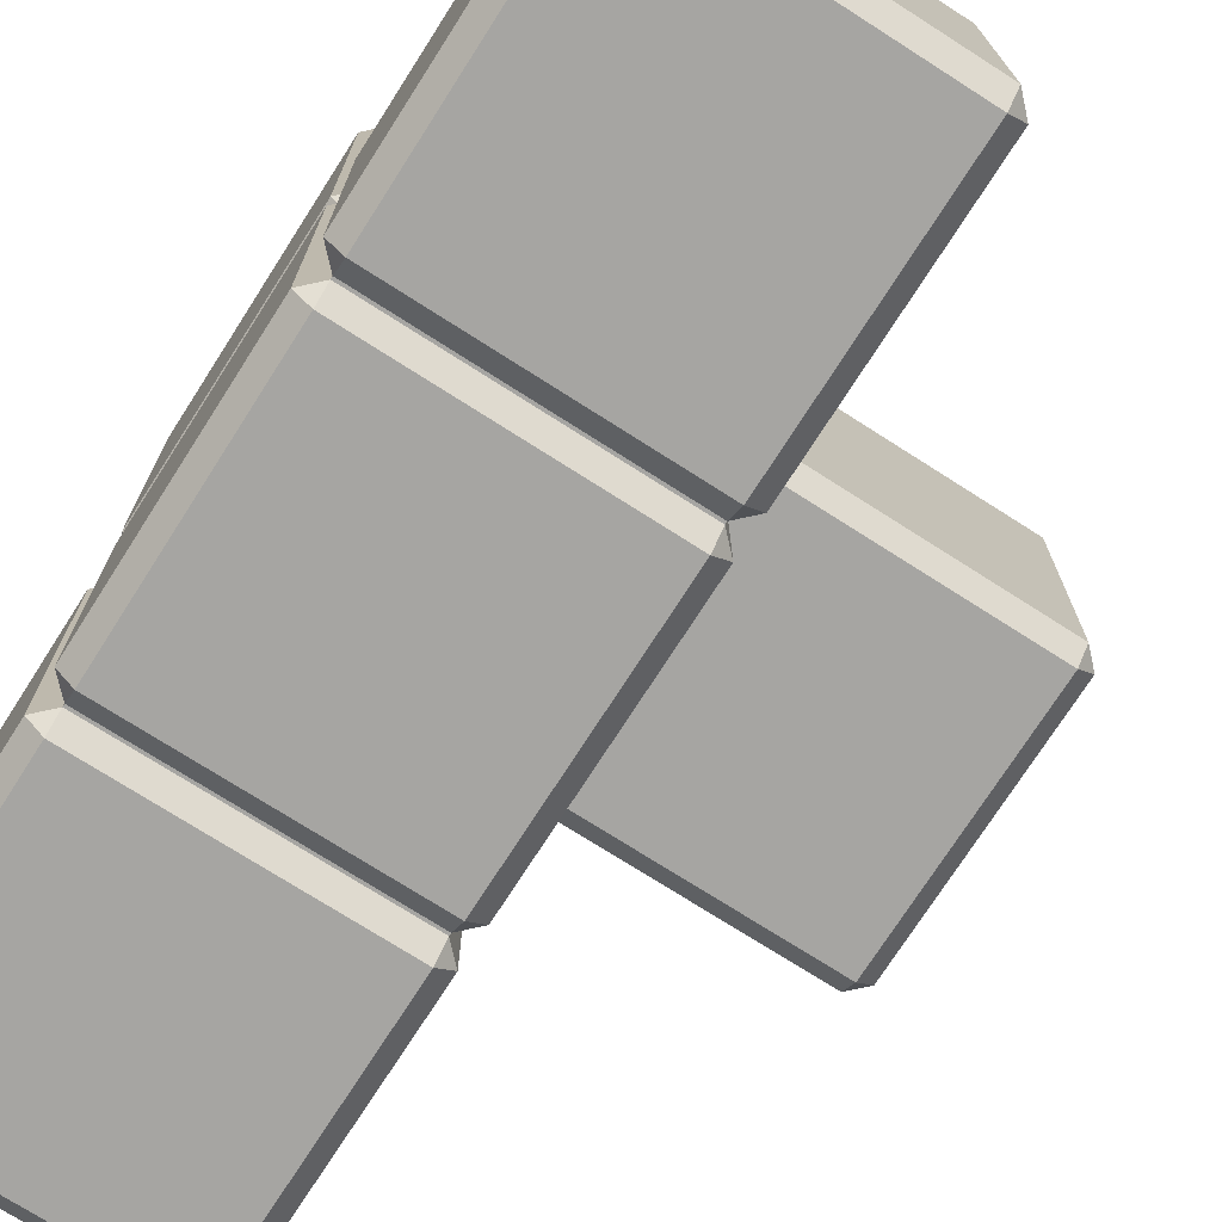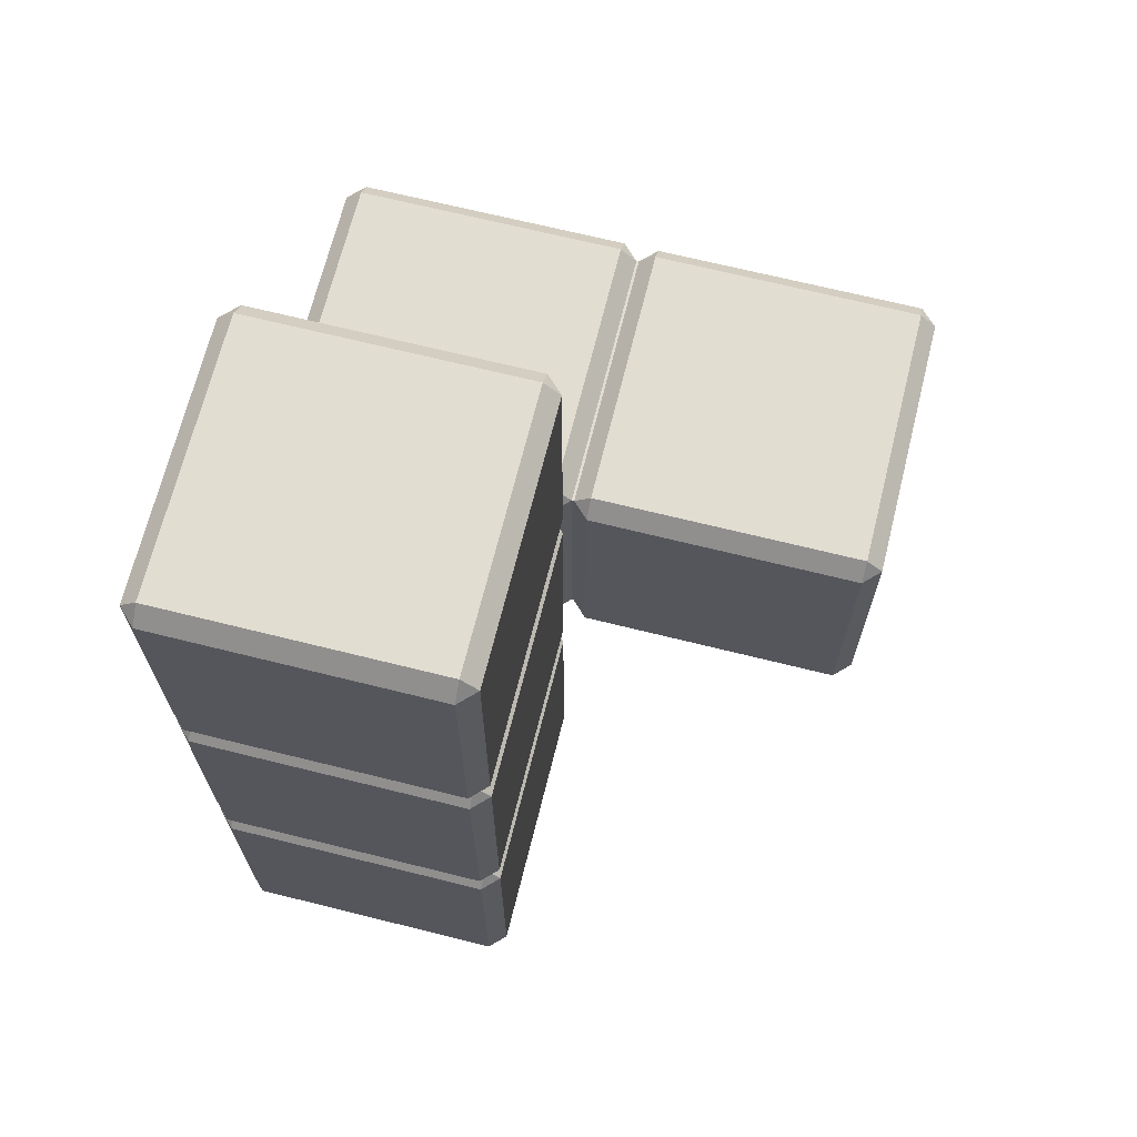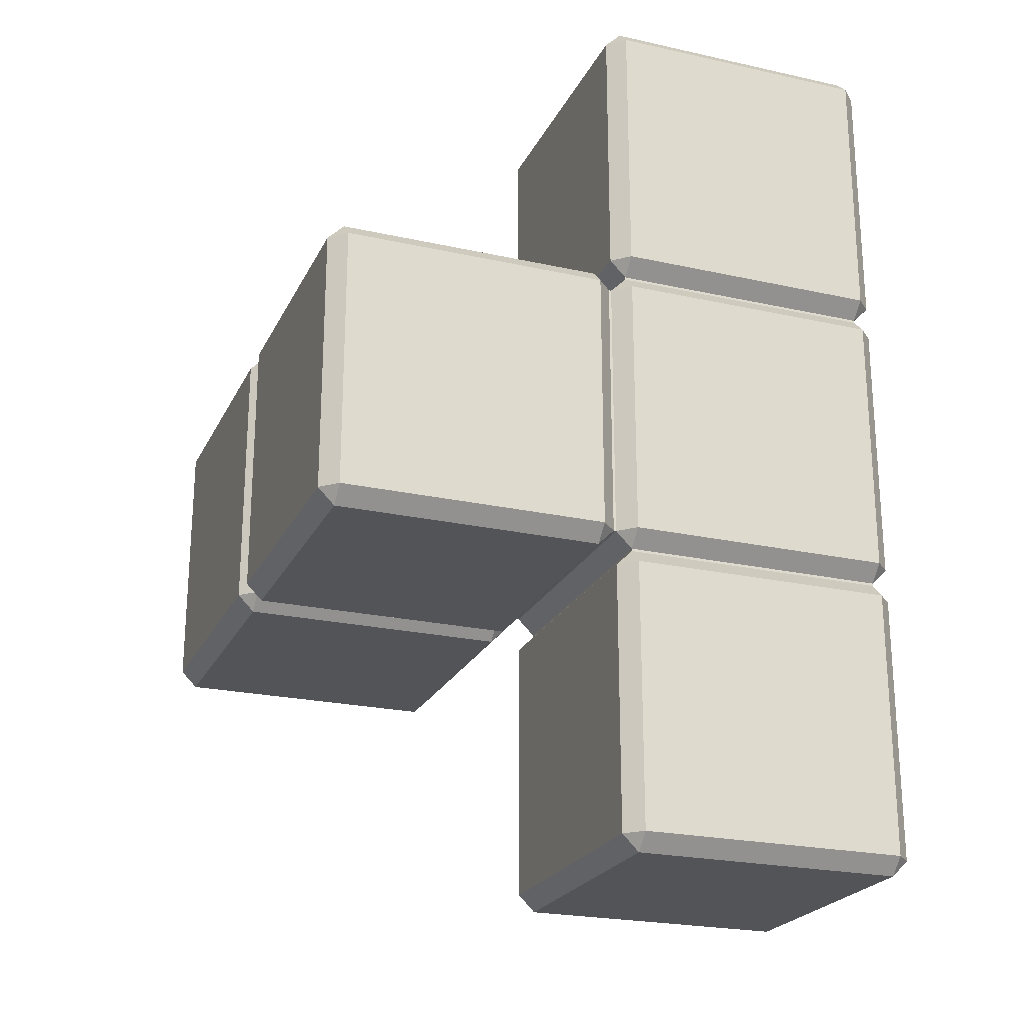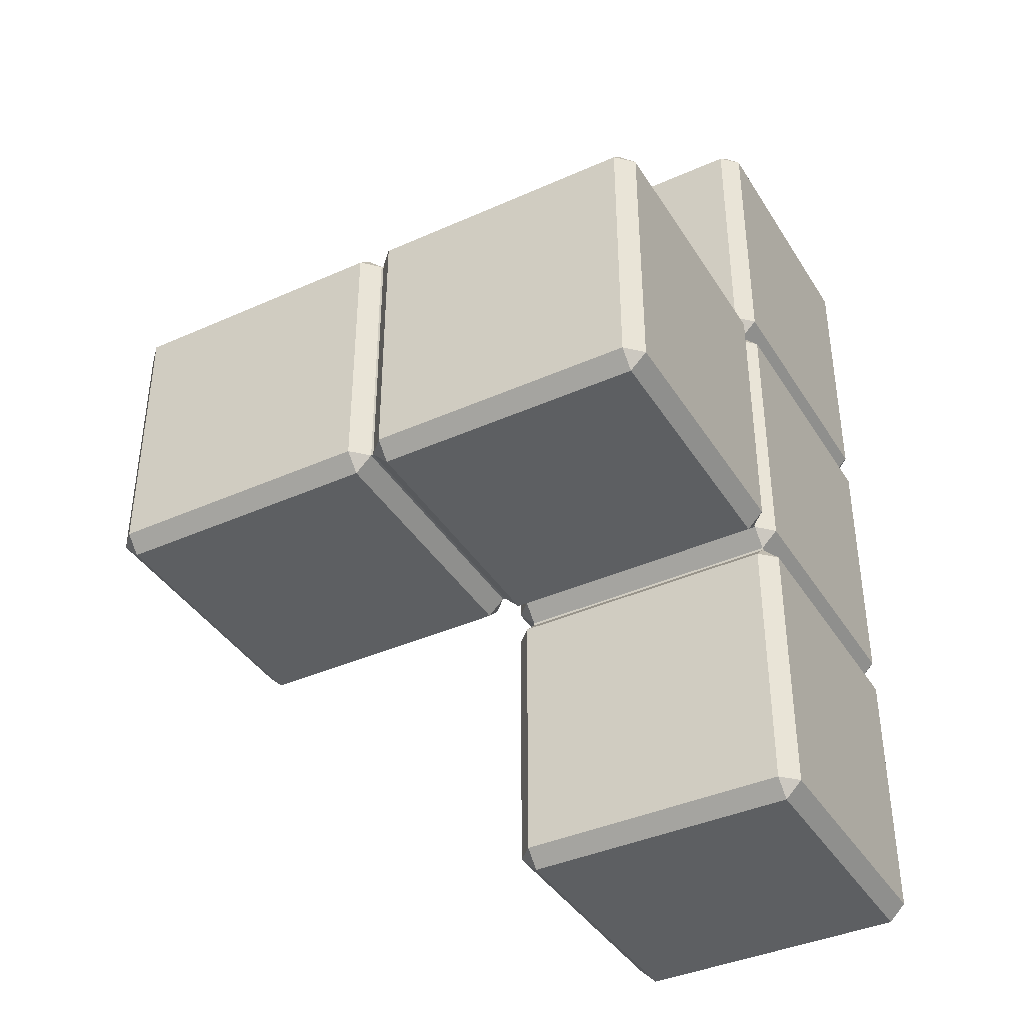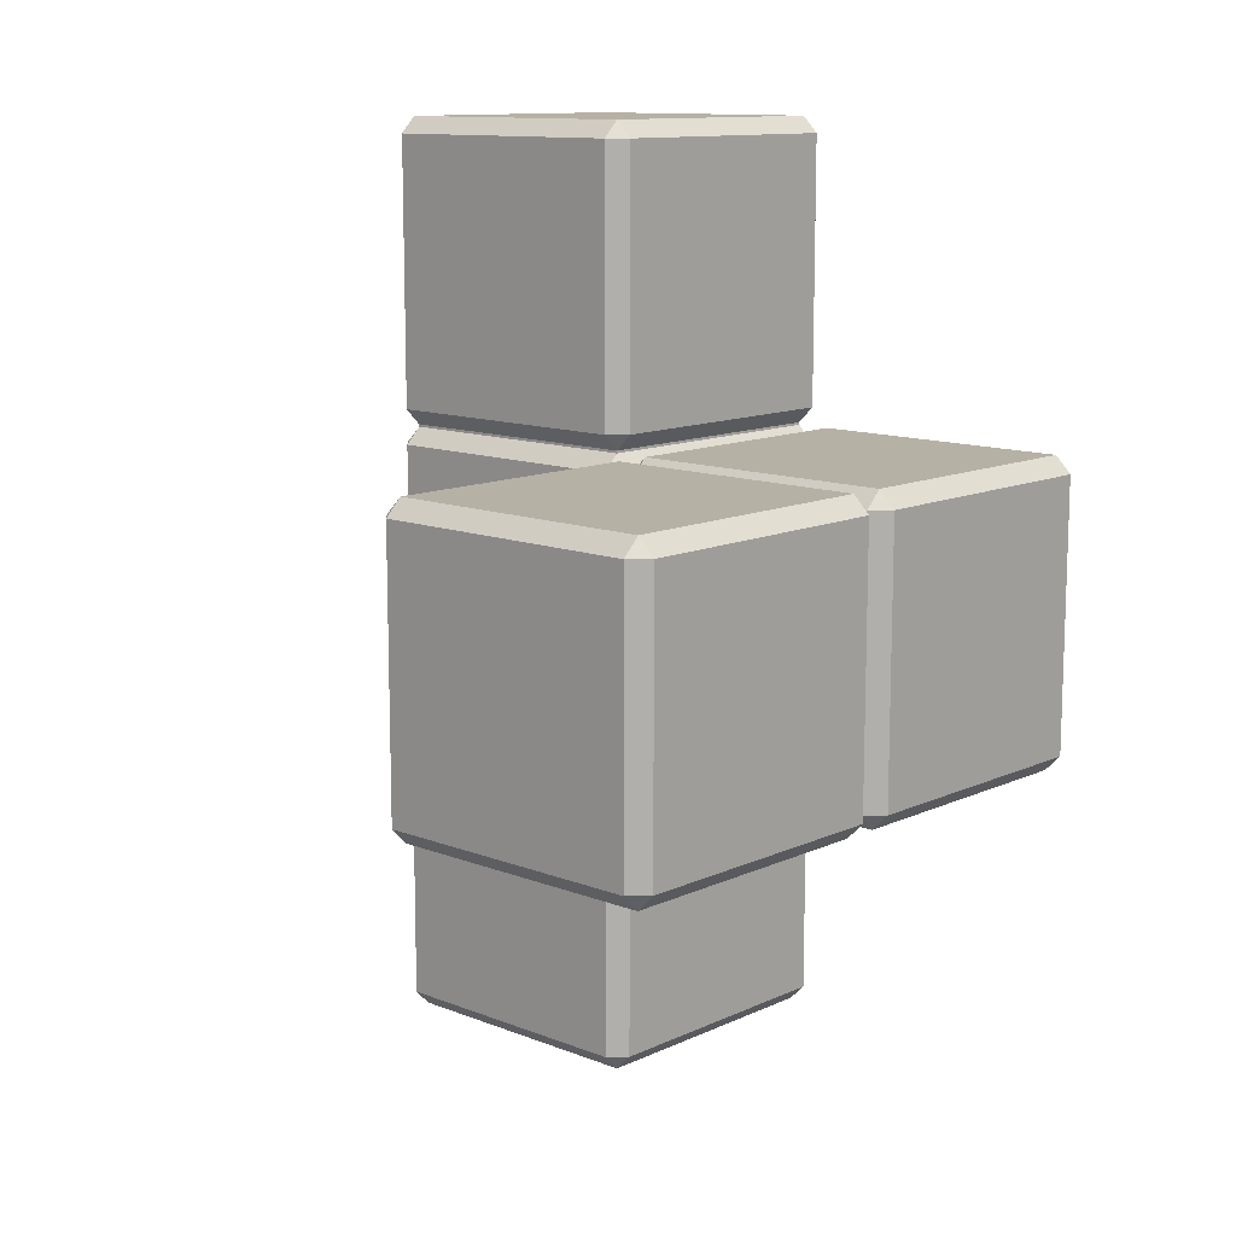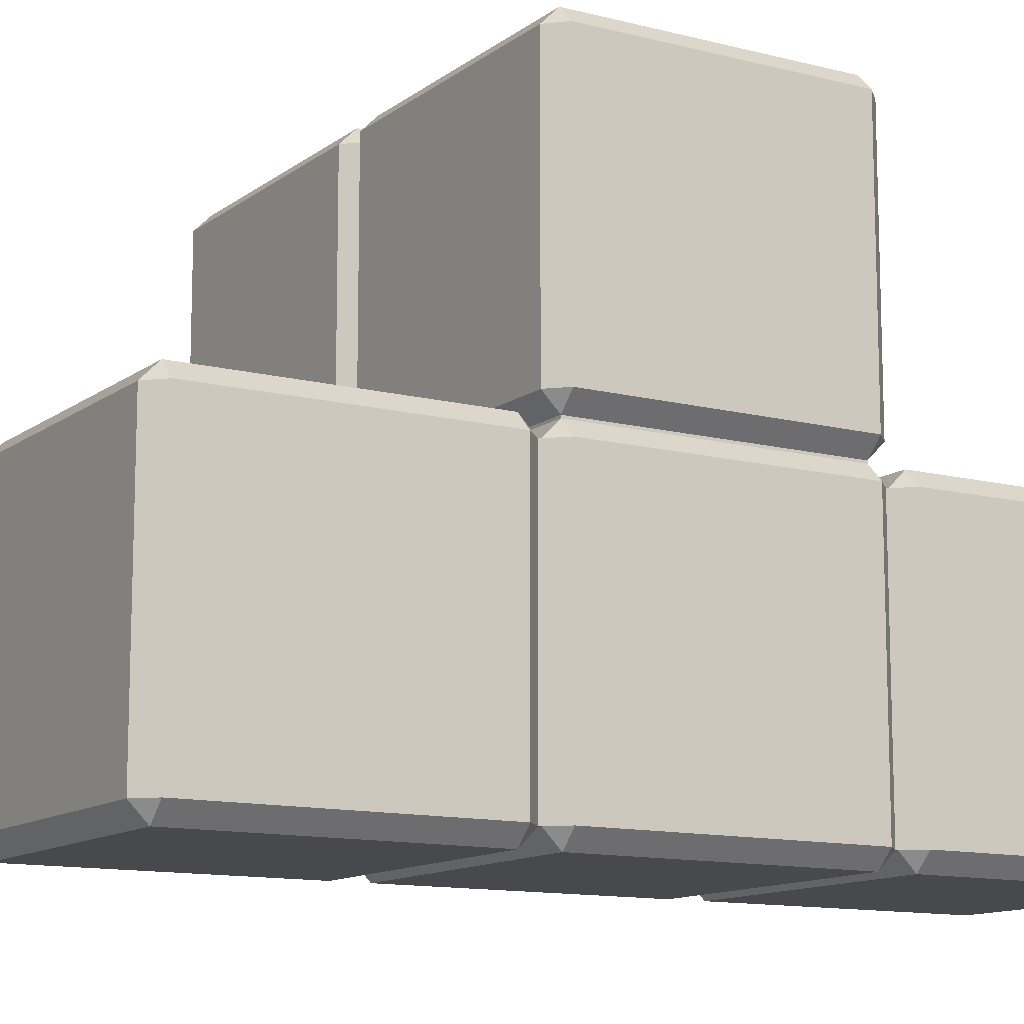
<metadata>
{"format":"obj","ext":"obj","renderer":"f3d","projection":"perspective","resolution":1024,"background":"white","views":[{"elev":-73.6,"azim":147.4,"up":"+Z"},{"elev":68.5,"azim":-166.0,"up":"+Y"},{"elev":-23.1,"azim":69.3,"up":"+Y"},{"elev":-39.7,"azim":29.0,"up":"+Y"},{"elev":12.0,"azim":-47.2,"up":"+Y"},{"elev":-12.2,"azim":58.7,"up":"+Z"}]}
</metadata>
<code>
v 0.9034 2.672 0.8694
v 0.8115 4.174 0.7775
v 0.8115 2.672 0.7775
v 0.9034 4.174 0.8694
v 2.406 4.174 -0.8166
v 0.9034 4.266 -0.7247
v 2.406 4.266 -0.7247
v 0.9034 4.174 -0.8166
v 0.8115 2.672 -0.7247
v 0.8115 4.174 -0.7247
v 0.9034 2.672 -0.8166
v 0.9034 2.58 -0.7247
v 2.497 4.174 -0.7247
v 2.497 2.672 0.7775
v 2.497 2.672 -0.7247
v 2.497 4.174 0.7775
v 2.406 2.672 0.8694
v 2.406 4.174 0.8694
v 2.406 2.58 0.7775
v 0.9034 4.266 0.7775
v 2.406 4.266 0.7775
v 2.406 2.672 -0.8166
v 0.9034 2.58 0.7775
v 2.406 2.58 -0.7247
v 2.497 2.474 0.7775
v 2.406 2.566 0.7775
v 2.406 2.474 0.8694
v 2.406 2.474 -0.8166
v 0.9034 2.566 -0.7247
v 2.406 2.566 -0.7247
v 0.9034 2.474 -0.8166
v 0.8115 0.9723 -0.7247
v 0.8115 2.474 -0.7247
v 0.9034 0.9723 -0.8166
v 0.9034 0.8804 -0.7247
v 2.497 2.474 -0.7247
v 0.9034 0.9723 0.8694
v 0.8115 2.474 0.7775
v 0.8115 0.9723 0.7775
v 0.9034 2.474 0.8694
v 0.9034 2.566 0.7775
v 2.406 0.8804 0.7775
v 2.497 0.9723 0.7775
v 2.406 0.9723 0.8694
v 2.406 0.9723 -0.8166
v 0.9034 0.8804 0.7775
v 2.497 0.9723 -0.7247
v 2.406 0.8804 -0.7247
v 2.406 2.474 0.8834
v 2.406 2.566 0.9753
v 2.497 2.474 0.9753
v 0.9034 2.566 0.9753
v 0.9034 2.474 0.8834
v 0.9034 0.9723 2.569
v 0.8115 0.9723 2.477
v 0.9034 0.8804 2.477
v 0.8115 0.9723 0.9753
v 0.8115 2.474 0.9753
v 0.9034 0.9723 0.8834
v 0.9034 0.8804 0.9753
v 2.406 0.9723 2.569
v 0.9034 2.474 2.569
v 2.406 2.474 2.569
v 2.497 2.474 2.477
v 2.406 2.566 2.477
v 2.406 0.8804 0.9753
v 2.406 0.9723 0.8834
v 2.497 0.9723 2.477
v 2.406 0.8804 2.477
v 2.497 0.9723 0.9753
v 0.9034 2.566 2.477
v 0.8115 2.474 2.477
v 0.7975 2.474 0.9753
v 0.7056 2.566 2.477
v 0.7975 2.474 2.477
v 0.7055 2.566 0.9753
v -0.8885 2.474 2.477
v -0.8885 0.9723 0.9753
v -0.8885 0.9723 2.477
v -0.8885 2.474 0.9753
v 0.7055 2.474 0.8834
v -0.7966 2.566 0.9753
v -0.7966 2.474 0.8834
v -0.7966 0.9723 2.569
v -0.7966 2.474 2.569
v -0.7966 0.9723 0.8834
v -0.7966 0.8804 0.9753
v 0.7056 0.8804 2.477
v -0.7966 0.8804 2.477
v 0.7055 0.8804 0.9753
v 0.7056 2.474 2.569
v -0.7966 2.566 2.477
v 0.7055 0.9723 0.8834
v 0.7056 0.9723 2.569
v 0.7975 0.9723 0.9753
v 0.7975 0.9723 2.477
v 2.497 0.7744 0.7775
v 2.406 0.8664 0.7775
v 2.406 0.7744 0.8694
v 2.406 0.7744 -0.8166
v 0.9034 0.8664 -0.7247
v 2.406 0.8664 -0.7247
v 0.9034 0.7744 -0.8166
v 0.8115 -0.7277 -0.7247
v 0.8115 0.7744 -0.7247
v 0.9034 -0.7277 -0.8166
v 0.9034 -0.8196 -0.7247
v 2.406 -0.8196 0.7775
v 0.9034 -0.8196 0.7775
v 2.406 -0.8196 -0.7247
v 0.8115 -0.7277 0.7775
v 2.497 0.7744 -0.7247
v 2.406 -0.7277 -0.8166
v 2.406 -0.7277 0.8694
v 0.9034 0.7744 0.8694
v 0.9034 -0.7277 0.8694
v 2.497 -0.7277 0.7775
v 2.497 -0.7277 -0.7247
v 0.9034 0.8664 0.7775
v 0.8115 0.7744 0.7775
f 1 2 3
f 2 1 4
f 5 6 7
f 6 5 8
f 8 9 10
f 9 8 11
f 9 11 12
f 5 7 13
f 13 14 15
f 14 13 16
f 2 9 3
f 9 2 10
f 17 4 1
f 4 17 18
f 19 14 17
f 7 20 21
f 20 7 6
f 5 11 8
f 11 5 22
f 9 23 3
f 23 9 12
f 23 17 1
f 17 23 19
f 13 21 16
f 21 13 7
f 21 4 18
f 4 21 20
f 4 20 2
f 11 24 12
f 24 11 22
f 24 22 15
f 13 22 5
f 22 13 15
f 6 2 20
f 2 6 10
f 10 6 8
f 1 3 23
f 16 21 18
f 24 14 19
f 14 24 15
f 14 18 17
f 18 14 16
f 25 26 27
f 28 29 30
f 29 28 31
f 31 32 33
f 32 31 34
f 32 34 35
f 28 30 36
f 37 38 39
f 38 37 40
f 29 38 41
f 38 29 33
f 42 43 44
f 38 32 39
f 32 38 33
f 28 34 31
f 34 28 45
f 32 46 39
f 46 32 35
f 46 44 37
f 44 46 42
f 36 43 47
f 43 36 25
f 48 43 42
f 43 48 47
f 40 41 38
f 33 29 31
f 36 26 25
f 26 36 30
f 37 39 46
f 34 48 35
f 48 34 45
f 43 27 44
f 27 43 25
f 26 40 27
f 40 26 41
f 48 45 47
f 36 45 28
f 45 36 47
f 49 50 51
f 49 52 50
f 52 49 53
f 54 55 56
f 53 57 58
f 57 53 59
f 57 59 60
f 61 62 54
f 62 61 63
f 64 65 63
f 59 66 60
f 66 59 67
f 66 68 69
f 68 66 70
f 62 71 72
f 51 65 64
f 65 51 50
f 56 61 54
f 61 56 69
f 54 72 55
f 72 54 62
f 58 52 53
f 66 67 70
f 50 71 65
f 71 50 52
f 52 72 71
f 72 52 58
f 60 69 56
f 69 60 66
f 57 56 55
f 56 57 60
f 68 63 61
f 63 68 64
f 69 68 61
f 65 62 63
f 62 65 71
f 51 68 70
f 68 51 64
f 51 67 49
f 67 51 70
f 73 74 75
f 74 73 76
f 77 78 79
f 78 77 80
f 81 82 76
f 82 81 83
f 84 77 79
f 77 84 85
f 78 86 87
f 87 88 89
f 88 87 90
f 81 76 73
f 75 74 91
f 76 92 74
f 92 76 82
f 80 82 83
f 81 86 83
f 86 81 93
f 89 94 84
f 94 89 88
f 90 93 95
f 83 78 80
f 78 83 86
f 82 77 92
f 77 82 80
f 94 85 84
f 85 94 91
f 86 90 87
f 90 86 93
f 73 93 81
f 93 73 95
f 78 89 79
f 89 78 87
f 84 79 89
f 74 85 91
f 85 74 92
f 96 91 94
f 91 96 75
f 88 96 94
f 85 92 77
f 90 96 88
f 96 90 95
f 97 98 99
f 100 101 102
f 101 100 103
f 103 104 105
f 104 103 106
f 107 108 109
f 108 107 110
f 104 109 111
f 109 104 107
f 100 102 112
f 104 106 107
f 106 110 107
f 110 106 113
f 112 98 97
f 98 112 102
f 114 115 116
f 115 114 99
f 110 117 108
f 117 110 118
f 116 111 109
f 100 106 103
f 106 100 113
f 109 114 116
f 114 109 108
f 110 113 118
f 105 101 103
f 115 119 120
f 116 120 111
f 120 116 115
f 120 104 111
f 104 120 105
f 117 99 114
f 99 117 97
f 108 117 114
f 101 120 119
f 120 101 105
f 98 115 99
f 115 98 119
f 112 117 118
f 117 112 97
f 112 113 100
f 113 112 118
f 46 101 119
f 101 46 35
f 48 98 102
f 98 48 42
f 98 46 119
f 46 98 42
f 48 101 35
f 101 48 102
f 37 67 59
f 67 37 44
f 53 37 59
f 37 53 40
f 27 67 44
f 67 27 49
f 27 53 49
f 53 27 40
f 23 29 41
f 29 23 12
f 24 26 30
f 26 24 19
f 26 23 41
f 23 26 19
f 24 29 12
f 29 24 30
f 95 55 96
f 55 95 57
f 58 75 72
f 75 58 73
f 55 75 96
f 75 55 72
f 58 95 73
f 95 58 57

</code>
